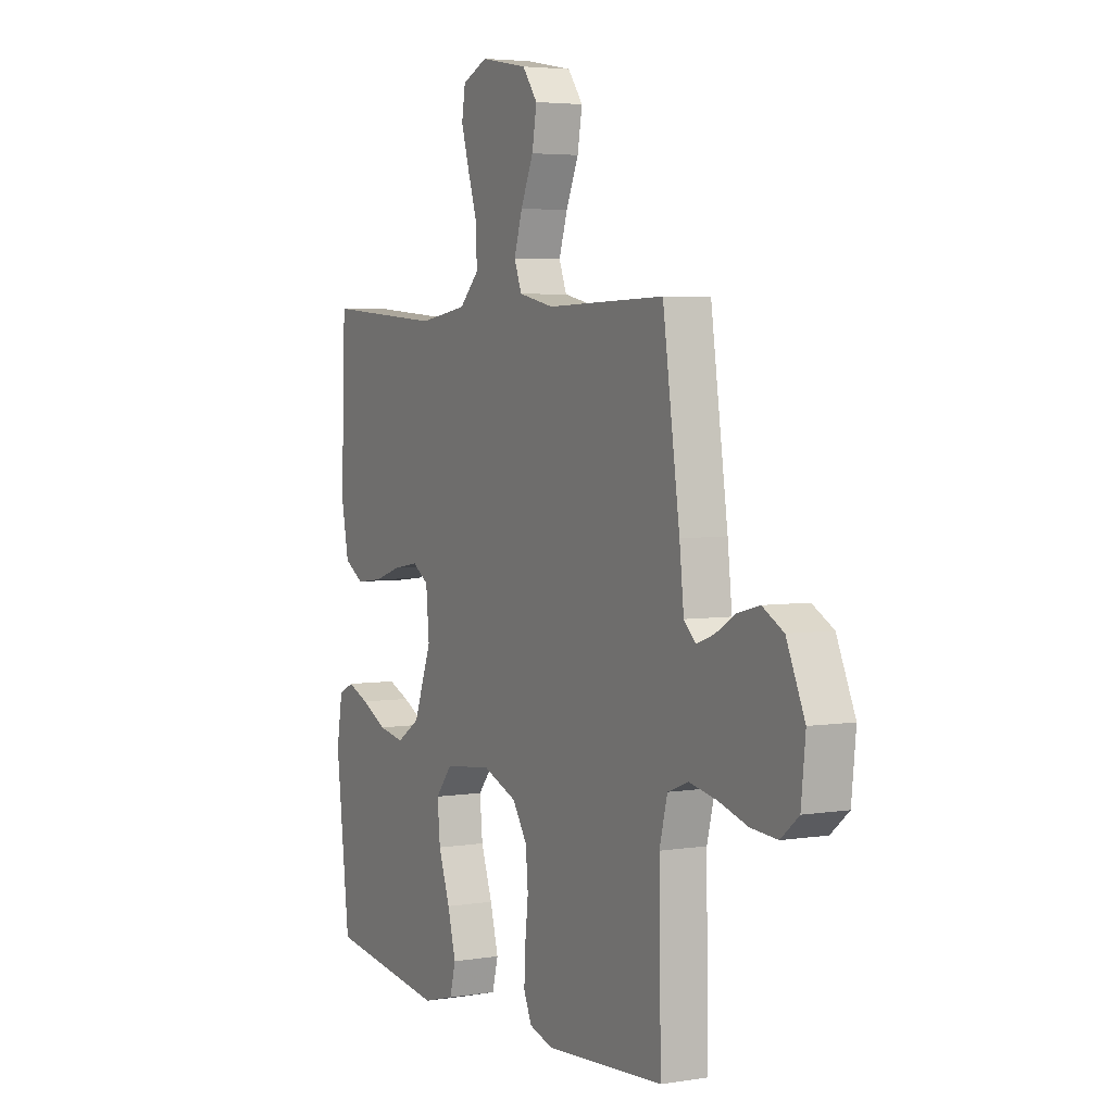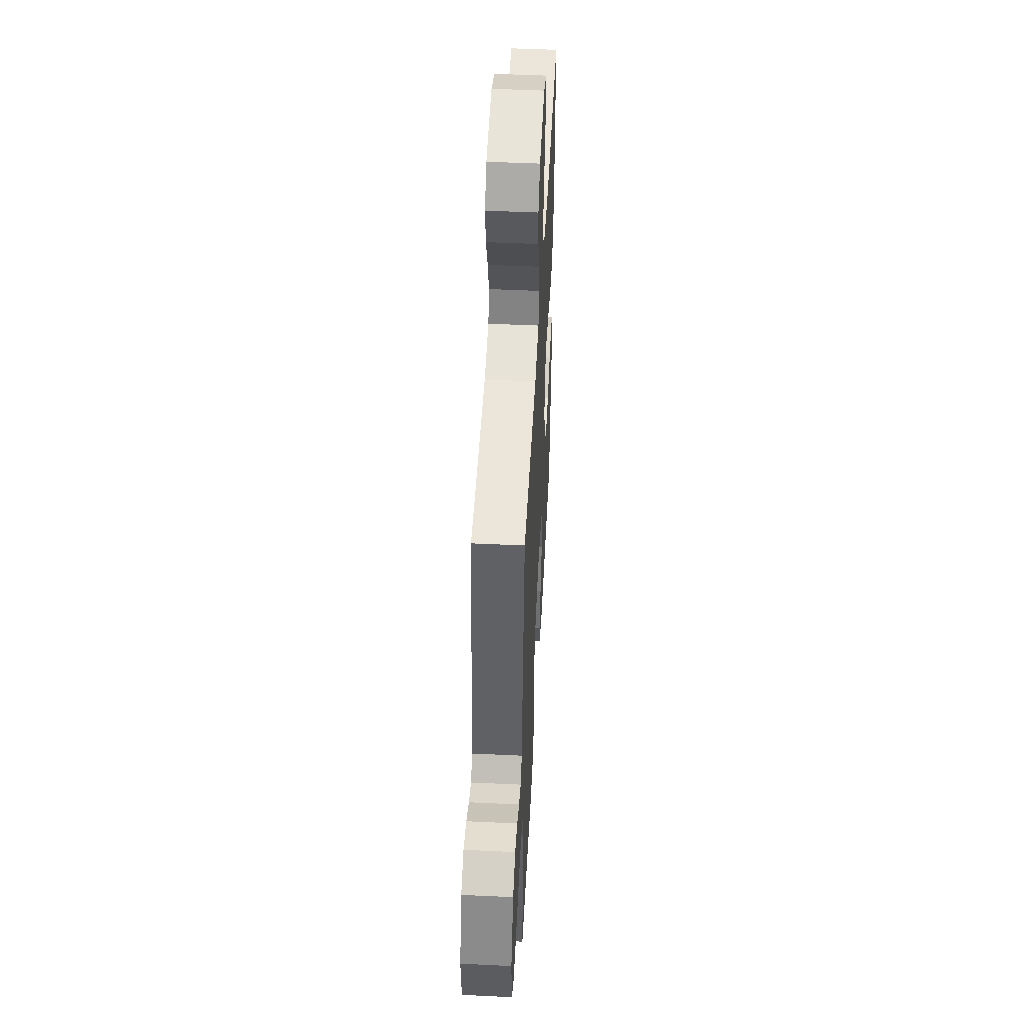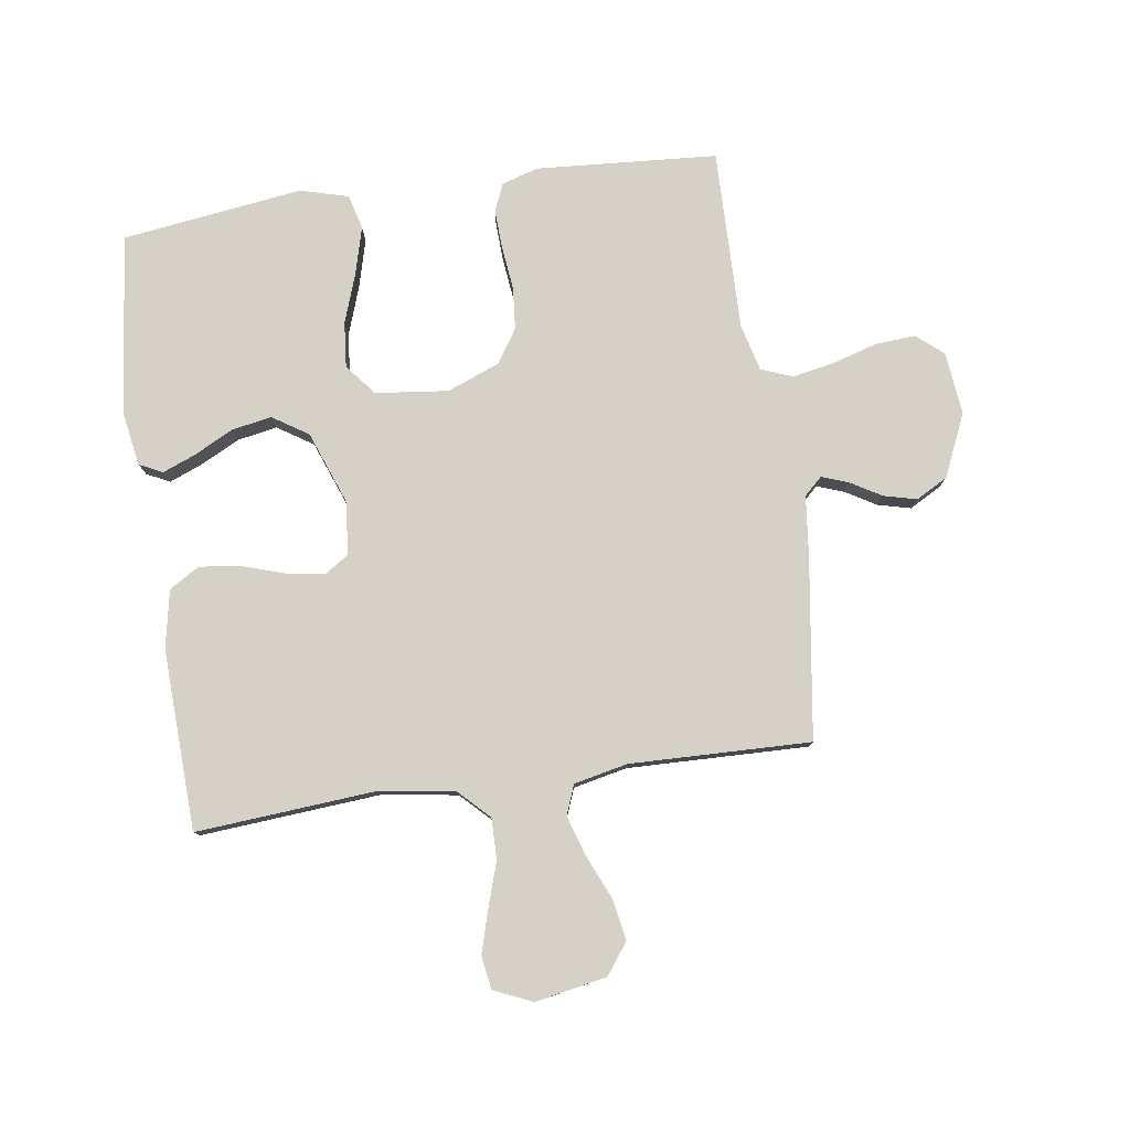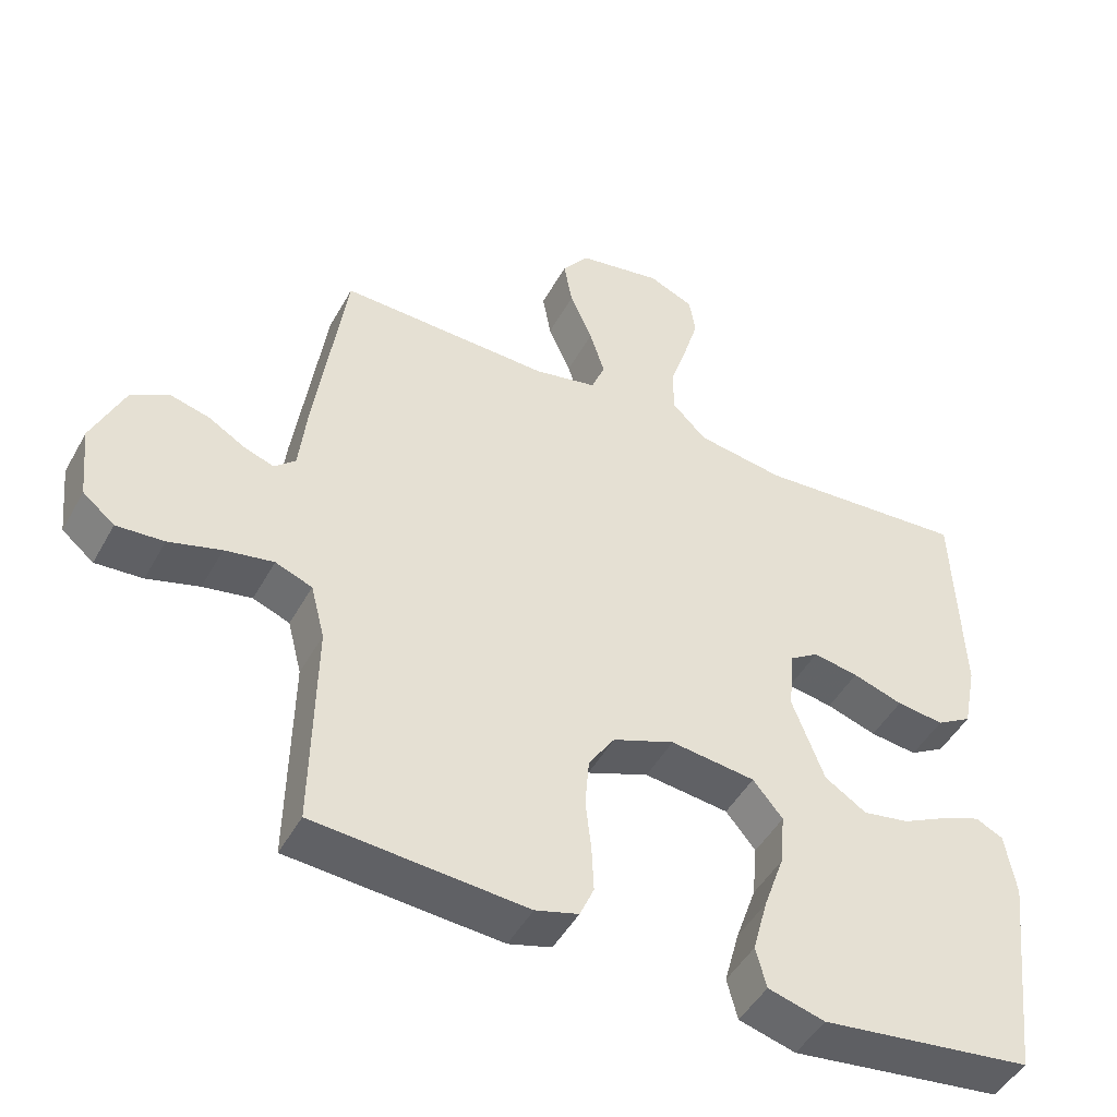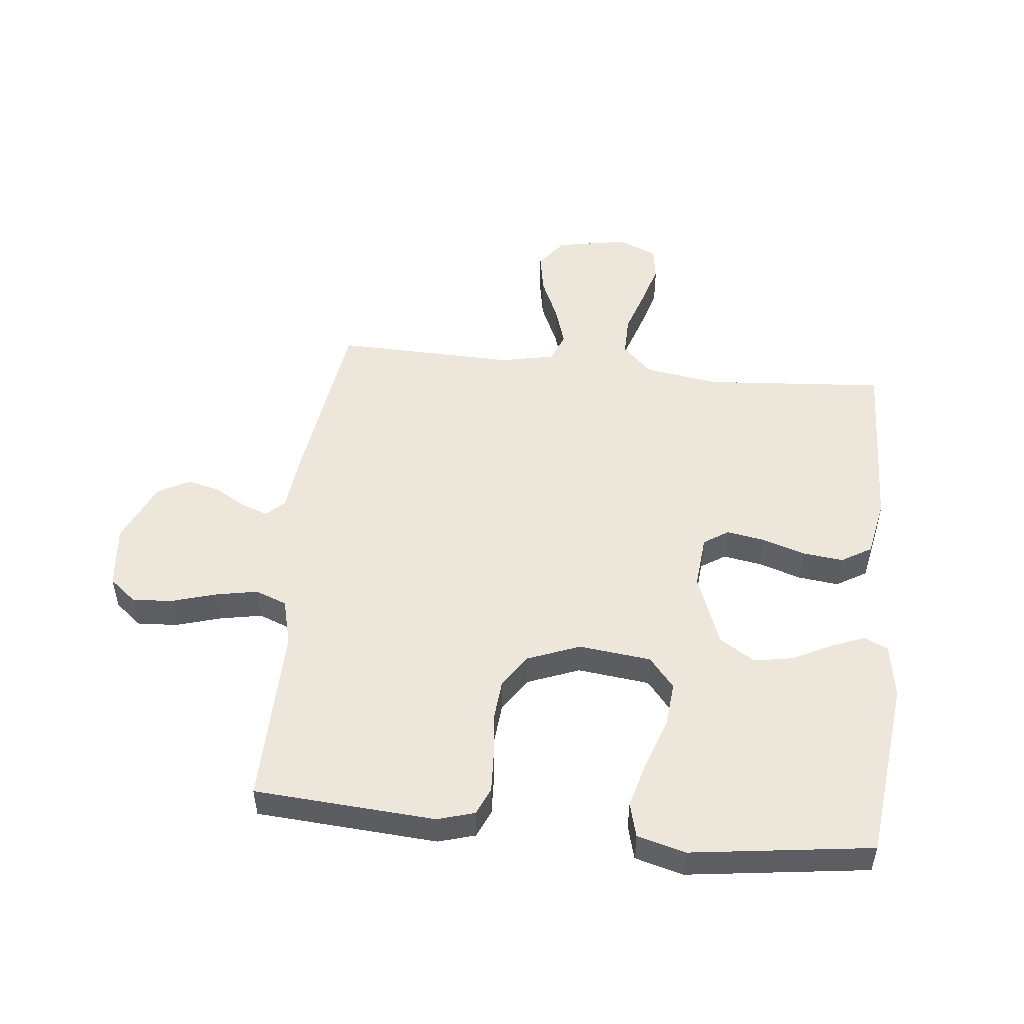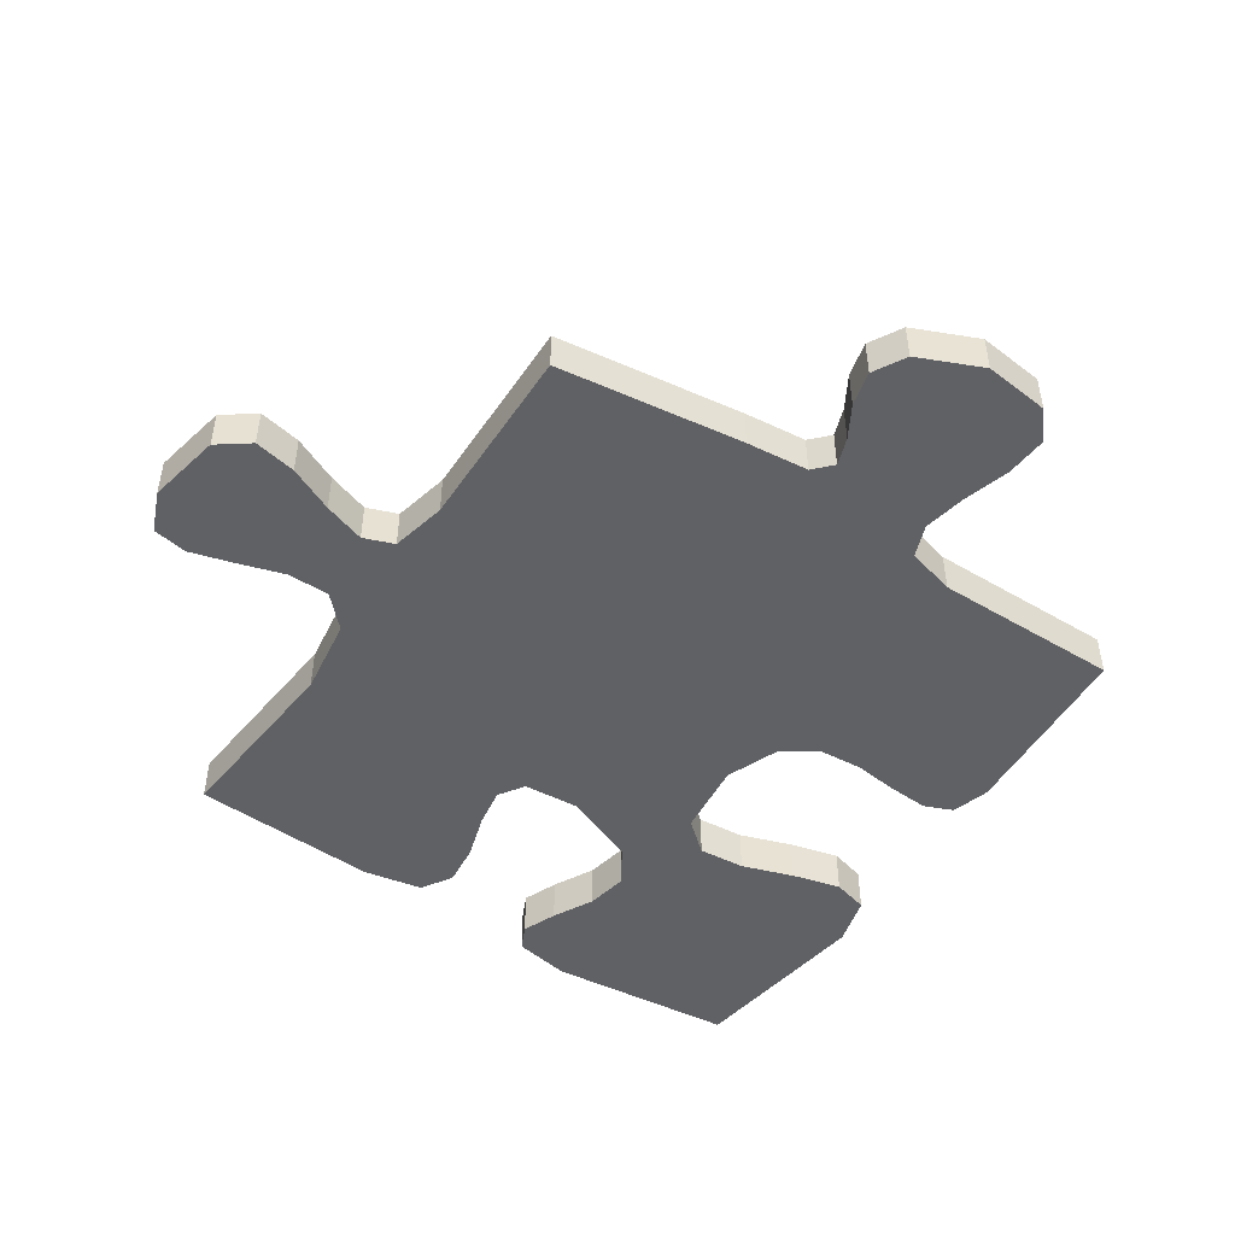
<metadata>
{"format":"obj","ext":"obj","renderer":"f3d","projection":"perspective","resolution":1024,"background":"white","views":[{"elev":4.2,"azim":62.2,"up":"+Z"},{"elev":49.8,"azim":93.0,"up":"+Z"},{"elev":79.3,"azim":-8.3,"up":"+Y"},{"elev":-47.4,"azim":152.2,"up":"+Z"},{"elev":50.7,"azim":-174.0,"up":"+Y"},{"elev":-49.0,"azim":55.8,"up":"+Y"}]}
</metadata>
<code>
v -0.5 0.07 -0.5
v -0.535 0.07 -0.2
v -0.52 0.07 -0.11
v -0.481 0.07 -0.091
v -0.426 0.07 -0.113
v -0.361 0.07 -0.146
v -0.295 0.07 -0.158
v -0.236 0.07 -0.12
v -0.191 0.07 0
v -0.199 0.07 0.089
v -0.24 0.07 0.116
v -0.304 0.07 0.105
v -0.375 0.07 0.082
v -0.442 0.07 0.074
v -0.492 0.07 0.104
v -0.511 0.07 0.2
v -0.5 0.07 0.5
v -0.2 0.07 0.477
v -0.076 0.07 0.496
v -0.027 0.07 0.545
v -0.028 0.07 0.613
v -0.052 0.07 0.687
v -0.073 0.07 0.758
v -0.064 0.07 0.813
v 0 0.07 0.841
v 0.119 0.07 0.819
v 0.157 0.07 0.768
v 0.145 0.07 0.7
v 0.113 0.07 0.627
v 0.092 0.07 0.56
v 0.111 0.07 0.511
v 0.2 0.07 0.492
v 0.5 0.07 0.5
v 0.543 0.07 0.2
v 0.554 0.07 0.1
v 0.584 0.07 0.072
v 0.628 0.07 0.088
v 0.679 0.07 0.118
v 0.734 0.07 0.132
v 0.787 0.07 0.103
v 0.833 0.07 0
v 0.822 0.07 -0.105
v 0.777 0.07 -0.142
v 0.71 0.07 -0.137
v 0.636 0.07 -0.115
v 0.567 0.07 -0.102
v 0.515 0.07 -0.122
v 0.495 0.07 -0.2
v 0.5 0.07 -0.5
v 0.2 0.07 -0.521
v 0.139 0.07 -0.503
v 0.119 0.07 -0.457
v 0.122 0.07 -0.392
v 0.13 0.07 -0.32
v 0.124 0.07 -0.25
v 0.087 0.07 -0.194
v 0 0.07 -0.16
v -0.12 0.07 -0.174
v -0.162 0.07 -0.225
v -0.155 0.07 -0.3
v -0.126 0.07 -0.383
v -0.105 0.07 -0.461
v -0.12 0.07 -0.518
v -0.2 0.07 -0.54
v -0.5 0 -0.5
v -0.535 0 -0.2
v -0.52 0 -0.11
v -0.481 0 -0.091
v -0.426 0 -0.113
v -0.361 0 -0.146
v -0.295 0 -0.158
v -0.236 0 -0.12
v -0.191 0 0
v -0.199 0 0.089
v -0.24 0 0.116
v -0.304 0 0.105
v -0.375 0 0.082
v -0.442 0 0.074
v -0.492 0 0.104
v -0.511 0 0.2
v -0.5 0 0.5
v -0.2 0 0.477
v -0.076 0 0.496
v -0.027 0 0.545
v -0.028 0 0.613
v -0.052 0 0.687
v -0.073 0 0.758
v -0.064 0 0.813
v 0 0 0.841
v 0.119 0 0.819
v 0.157 0 0.768
v 0.145 0 0.7
v 0.113 0 0.627
v 0.092 0 0.56
v 0.111 0 0.511
v 0.2 0 0.492
v 0.5 0 0.5
v 0.543 0 0.2
v 0.554 0 0.1
v 0.584 0 0.072
v 0.628 0 0.088
v 0.679 0 0.118
v 0.734 0 0.132
v 0.787 0 0.103
v 0.833 0 0
v 0.822 0 -0.105
v 0.777 0 -0.142
v 0.71 0 -0.137
v 0.636 0 -0.115
v 0.567 0 -0.102
v 0.515 0 -0.122
v 0.495 0 -0.2
v 0.5 0 -0.5
v 0.2 0 -0.521
v 0.139 0 -0.503
v 0.119 0 -0.457
v 0.122 0 -0.392
v 0.13 0 -0.32
v 0.124 0 -0.25
v 0.087 0 -0.194
v 0 0 -0.16
v -0.12 0 -0.174
v -0.162 0 -0.225
v -0.155 0 -0.3
v -0.126 0 -0.383
v -0.105 0 -0.461
v -0.12 0 -0.518
v -0.2 0 -0.54
f 60 61 62 63
f 60 63 64 1
f 51 52 53 54
f 49 50 51 54
f 48 49 54 55
f 47 48 55 56
f 42 43 44 45
f 42 45 46
f 41 42 46
f 40 41 46
f 37 38 39 40
f 36 37 40 46
f 35 36 46 47
f 32 33 34 35
f 31 32 35 47
f 26 27 28 29
f 26 29 30
f 25 26 30
f 24 25 30
f 21 22 23 24
f 21 24 30 31
f 15 16 17 18
f 15 18 19
f 12 13 14 15
f 11 12 15 19
f 10 11 19 20
f 3 4 5 6
f 1 2 3 6
f 59 60 1 6
f 31 47 56 57
f 20 21 31 57
f 9 10 20 57
f 8 9 57 58
f 7 8 58 59
f 6 7 59
f 127 126 125 124
f 65 128 127 124
f 118 117 116 115
f 118 115 114 113
f 119 118 113 112
f 120 119 112 111
f 109 108 107 106
f 110 109 106
f 110 106 105
f 110 105 104
f 104 103 102 101
f 110 104 101 100
f 111 110 100 99
f 99 98 97 96
f 111 99 96 95
f 93 92 91 90
f 94 93 90
f 94 90 89
f 94 89 88
f 88 87 86 85
f 95 94 88 85
f 82 81 80 79
f 83 82 79
f 79 78 77 76
f 83 79 76 75
f 84 83 75 74
f 70 69 68 67
f 70 67 66 65
f 70 65 124 123
f 121 120 111 95
f 121 95 85 84
f 121 84 74 73
f 122 121 73 72
f 123 122 72 71
f 123 71 70
f 1 65 66 2
f 2 66 67 3
f 3 67 68 4
f 4 68 69 5
f 5 69 70 6
f 6 70 71 7
f 7 71 72 8
f 8 72 73 9
f 9 73 74 10
f 10 74 75 11
f 11 75 76 12
f 12 76 77 13
f 13 77 78 14
f 14 78 79 15
f 15 79 80 16
f 16 80 81 17
f 17 81 82 18
f 18 82 83 19
f 19 83 84 20
f 20 84 85 21
f 21 85 86 22
f 22 86 87 23
f 23 87 88 24
f 24 88 89 25
f 25 89 90 26
f 26 90 91 27
f 27 91 92 28
f 28 92 93 29
f 29 93 94 30
f 30 94 95 31
f 31 95 96 32
f 32 96 97 33
f 33 97 98 34
f 34 98 99 35
f 35 99 100 36
f 36 100 101 37
f 37 101 102 38
f 38 102 103 39
f 39 103 104 40
f 40 104 105 41
f 41 105 106 42
f 42 106 107 43
f 43 107 108 44
f 44 108 109 45
f 45 109 110 46
f 46 110 111 47
f 47 111 112 48
f 48 112 113 49
f 49 113 114 50
f 50 114 115 51
f 51 115 116 52
f 52 116 117 53
f 53 117 118 54
f 54 118 119 55
f 55 119 120 56
f 56 120 121 57
f 57 121 122 58
f 58 122 123 59
f 59 123 124 60
f 60 124 125 61
f 61 125 126 62
f 62 126 127 63
f 63 127 128 64
f 64 128 65 1

</code>
